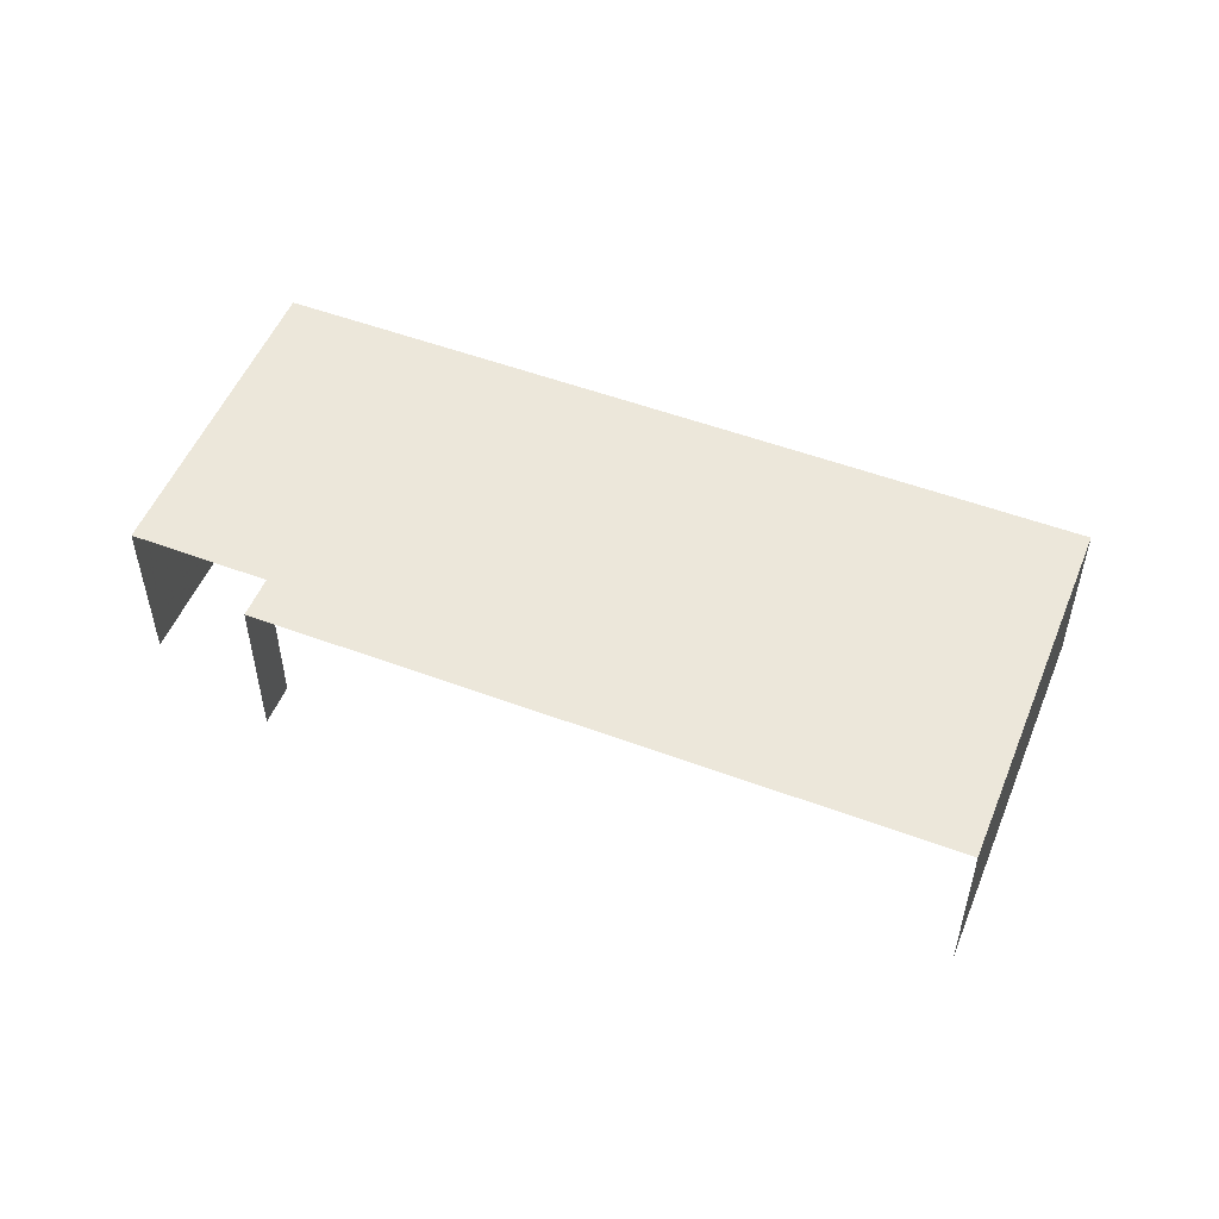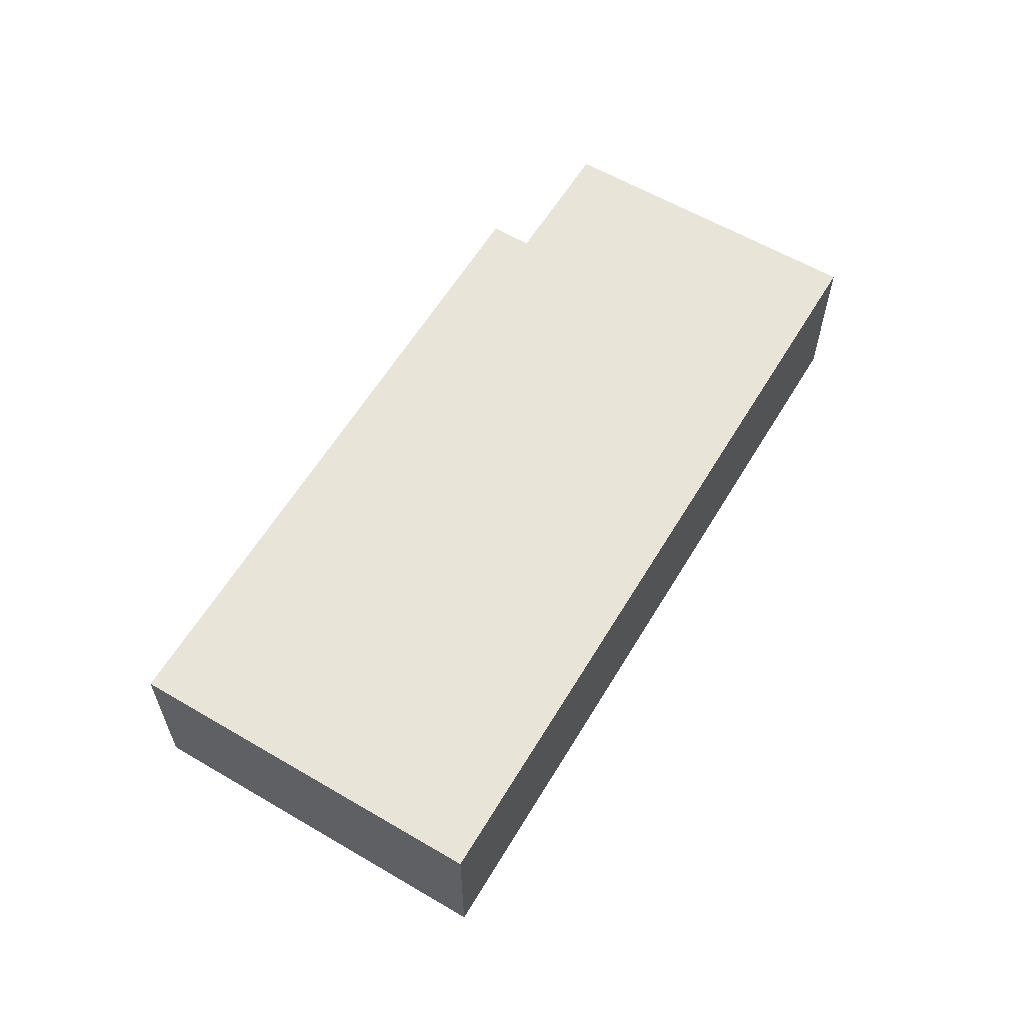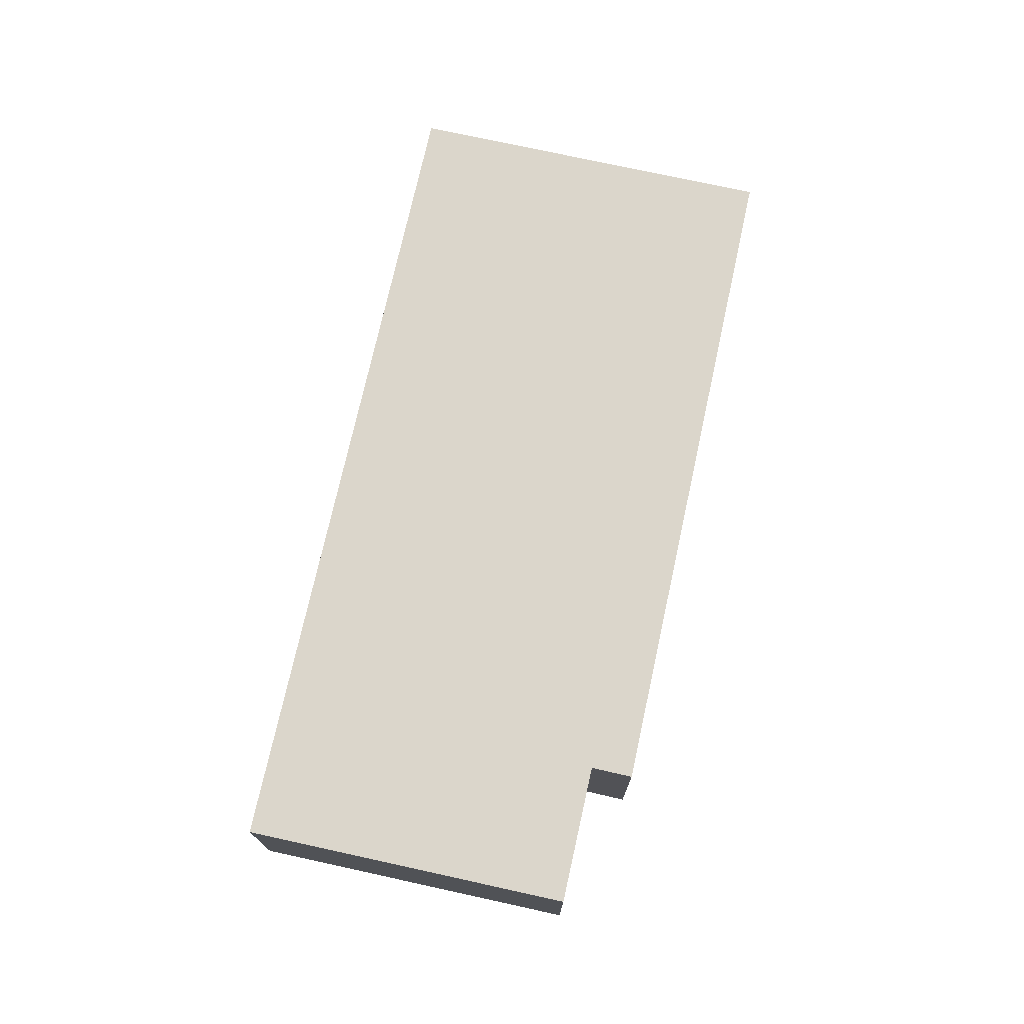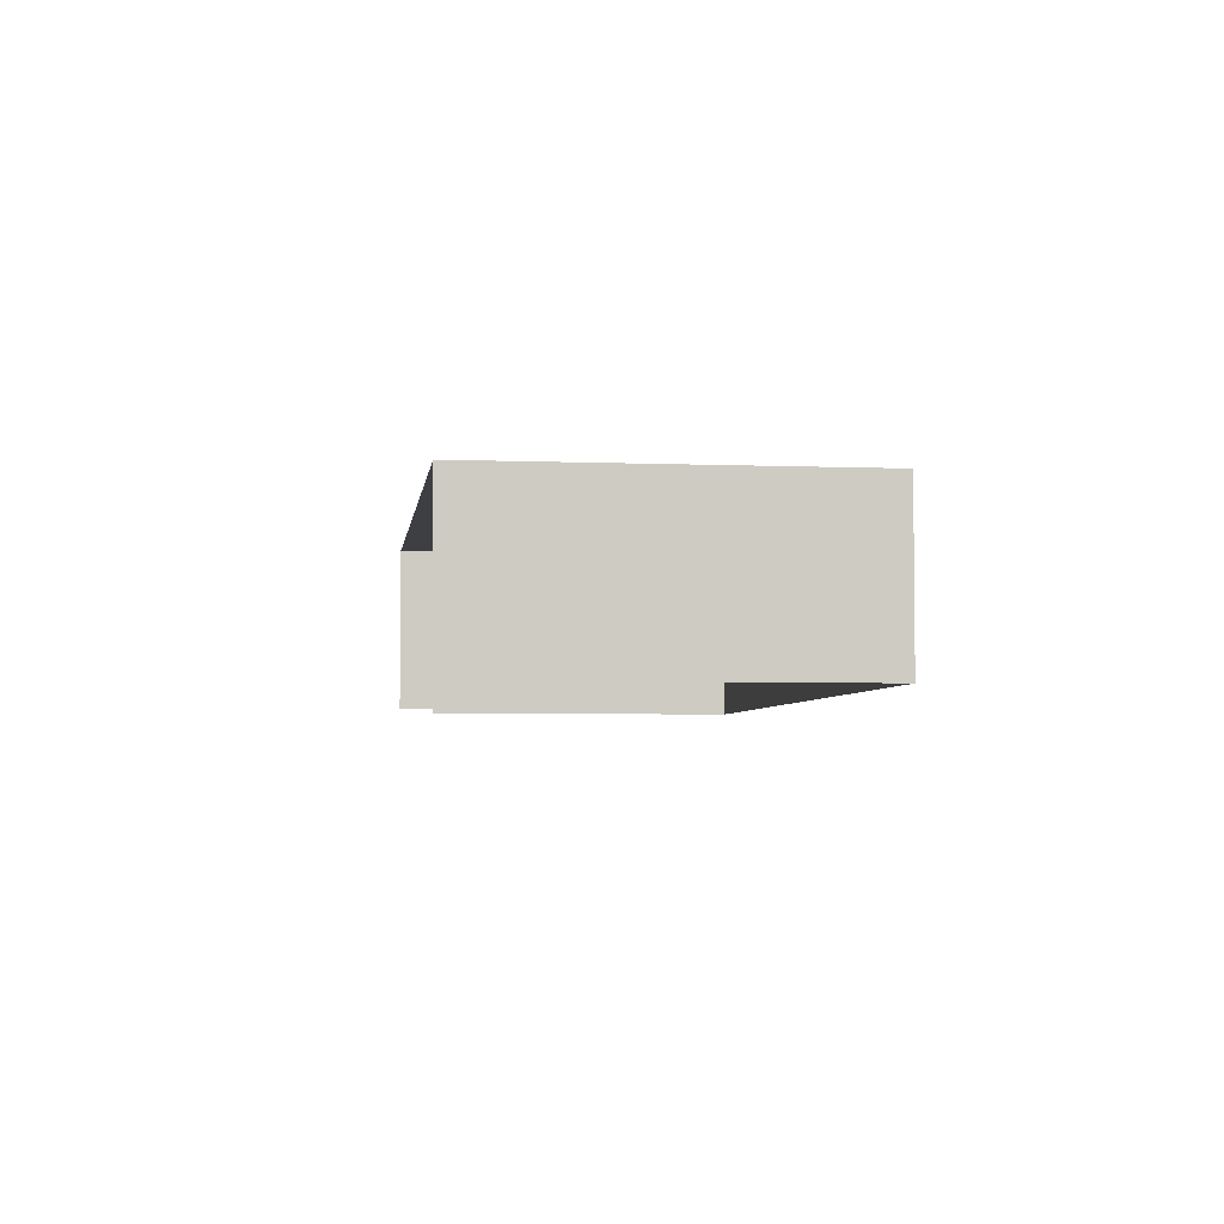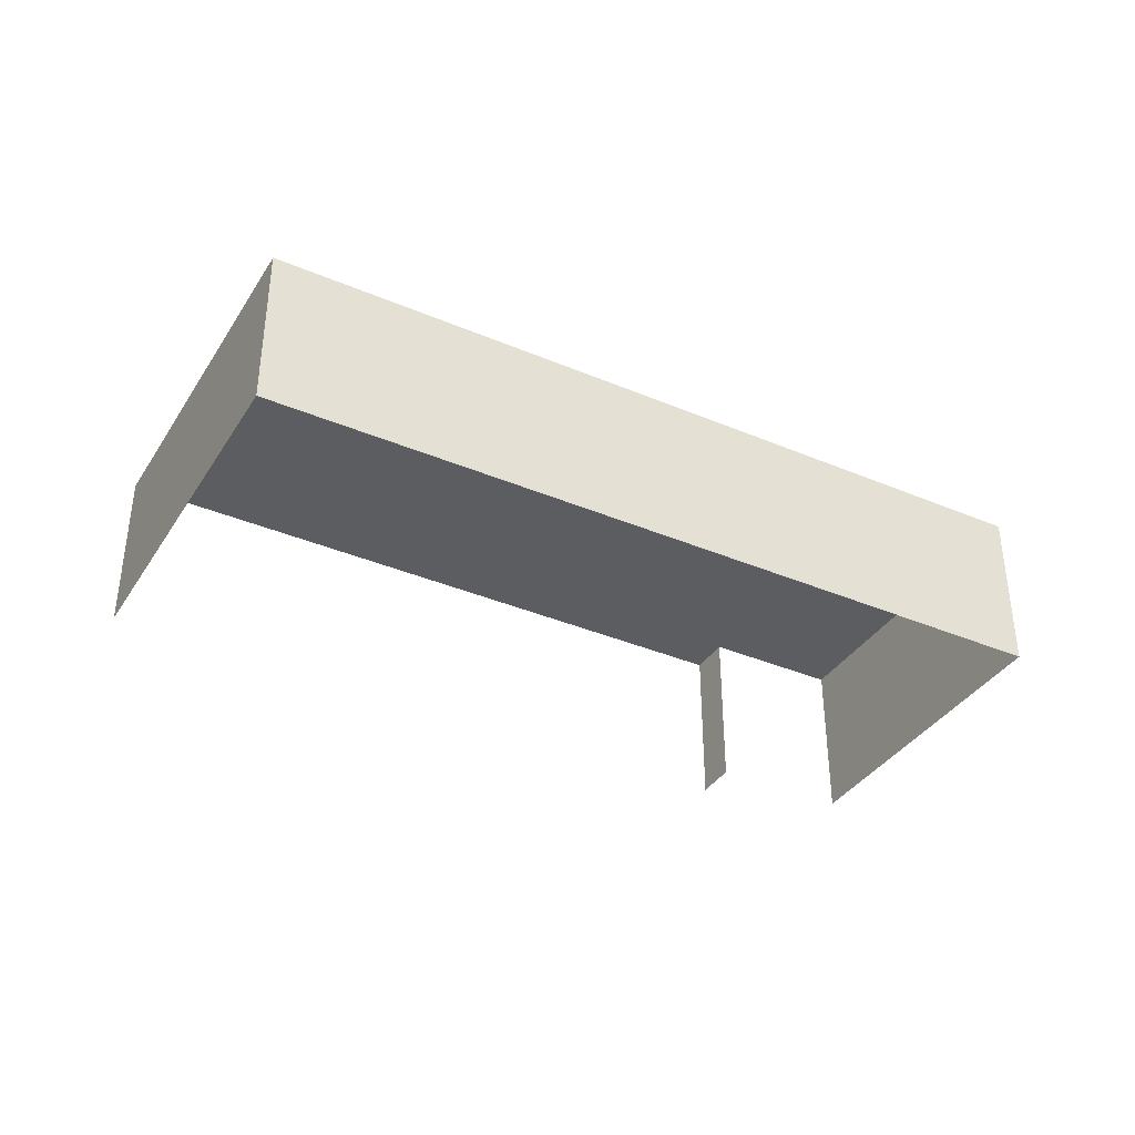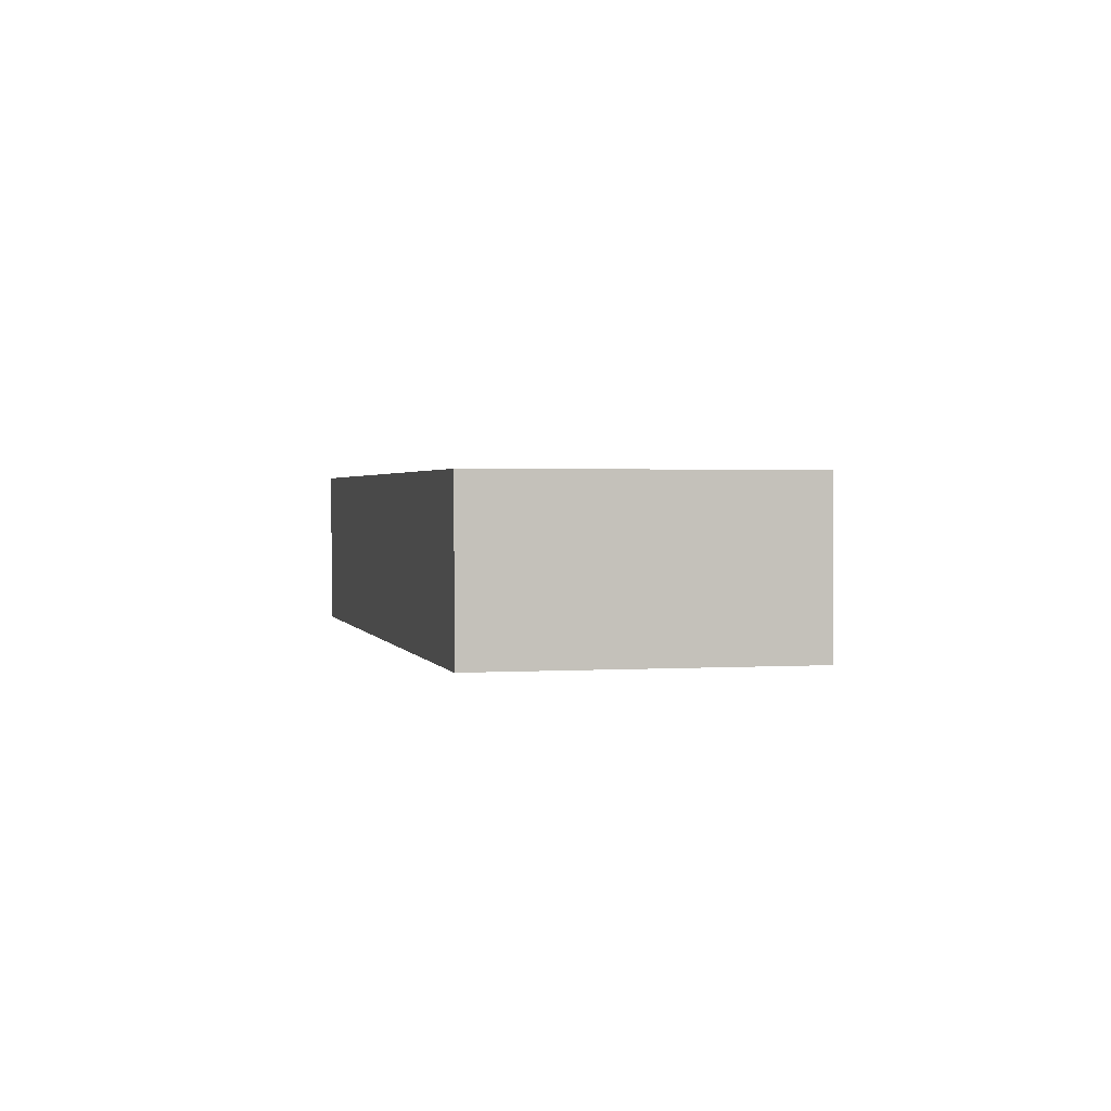
<metadata>
{"format":"obj","ext":"obj","renderer":"f3d","projection":"perspective","resolution":1024,"background":"white","views":[{"elev":51.9,"azim":-177.3,"up":"+Z"},{"elev":60.4,"azim":-78.4,"up":"+Z"},{"elev":73.5,"azim":83.1,"up":"+Z"},{"elev":-4.3,"azim":-116.8,"up":"+Z"},{"elev":-37.0,"azim":-48.0,"up":"+Z"},{"elev":1.6,"azim":57.4,"up":"+Z"}]}
</metadata>
<code>
v -2.246e+05 -1.276e+05 14.91
v -2.246e+05 -1.276e+05 14.91
v -2.246e+05 -1.276e+05 14.91
v -2.246e+05 -1.276e+05 14.91
v -2.246e+05 -1.276e+05 14.91
v -2.246e+05 -1.276e+05 14.91
v -2.246e+05 -1.276e+05 18.99
v -2.246e+05 -1.276e+05 18.99
v -2.246e+05 -1.276e+05 18.99
v -2.246e+05 -1.276e+05 18.99
v -2.246e+05 -1.276e+05 18.99
v -2.246e+05 -1.276e+05 18.99
f 1 2 3
f 3 2 4
f 4 2 5
f 2 6 5
f 8 1 3
f 8 7 1
f 9 6 2
f 9 10 6
f 7 8 9
f 10 9 11
f 11 9 12
f 9 8 12
f 12 3 4
f 12 8 3
f 11 4 5
f 11 12 4
f 9 2 1
f 7 9 1
f 11 5 6
f 10 11 6

</code>
